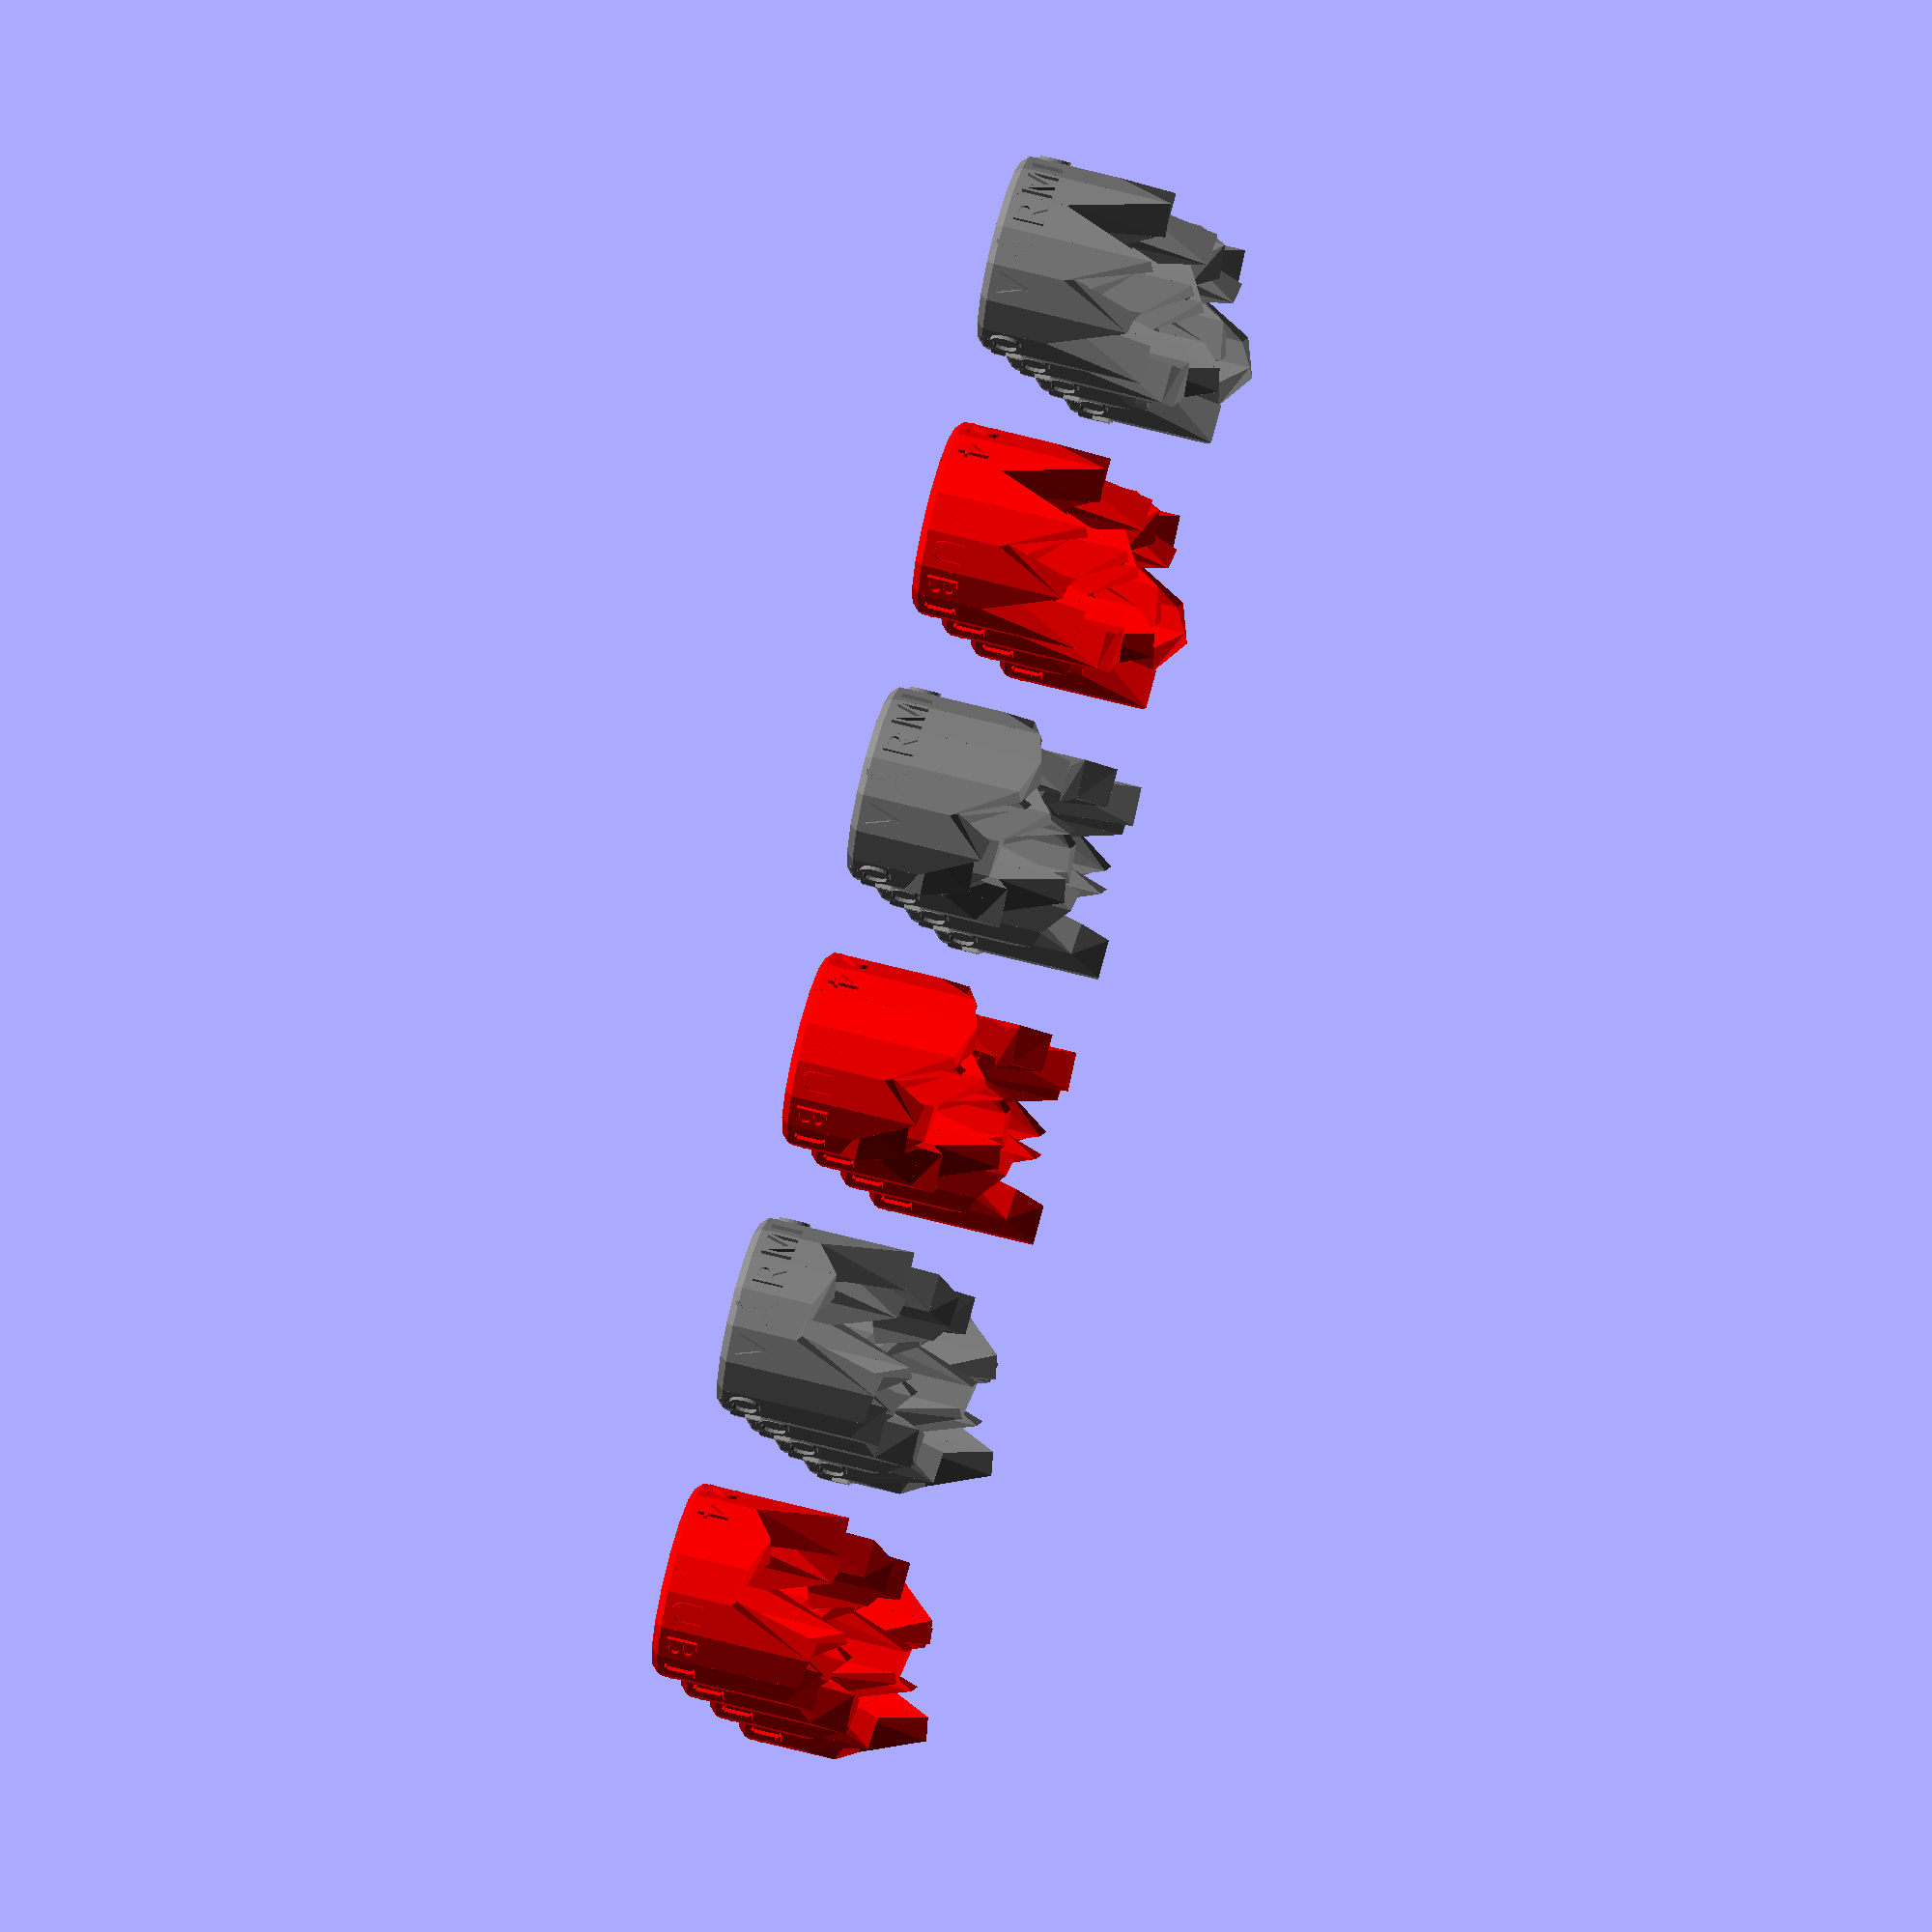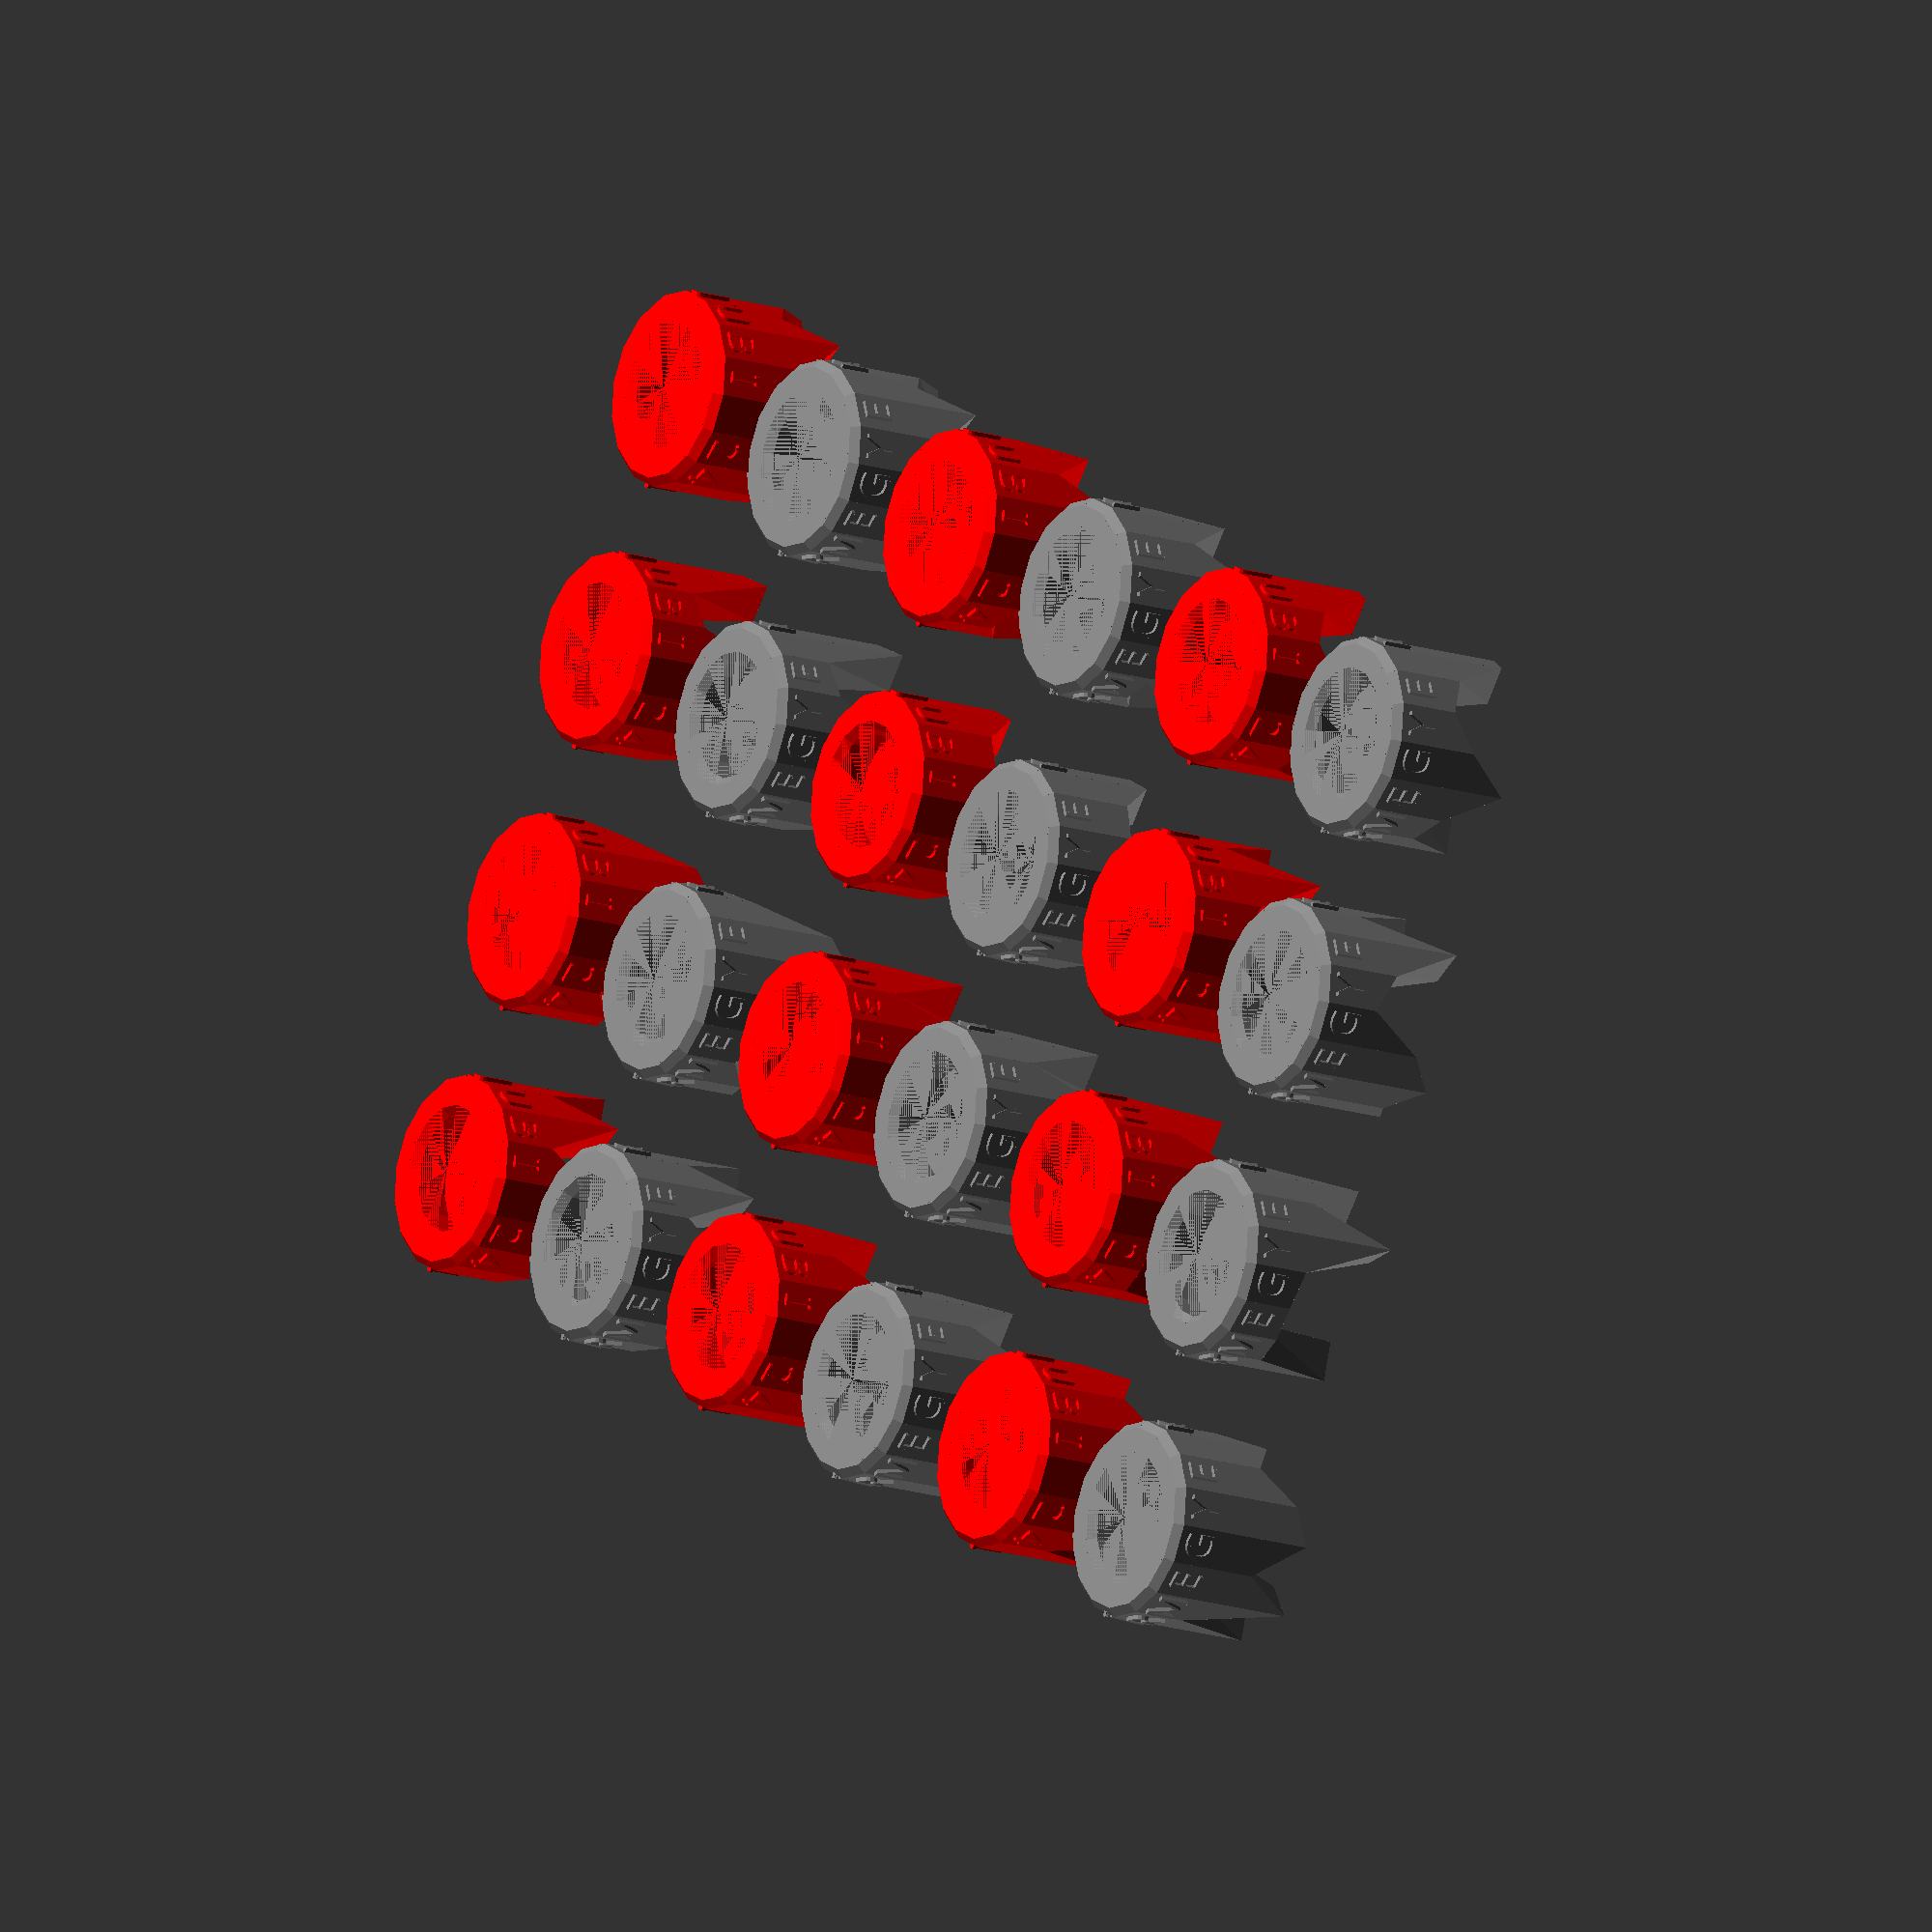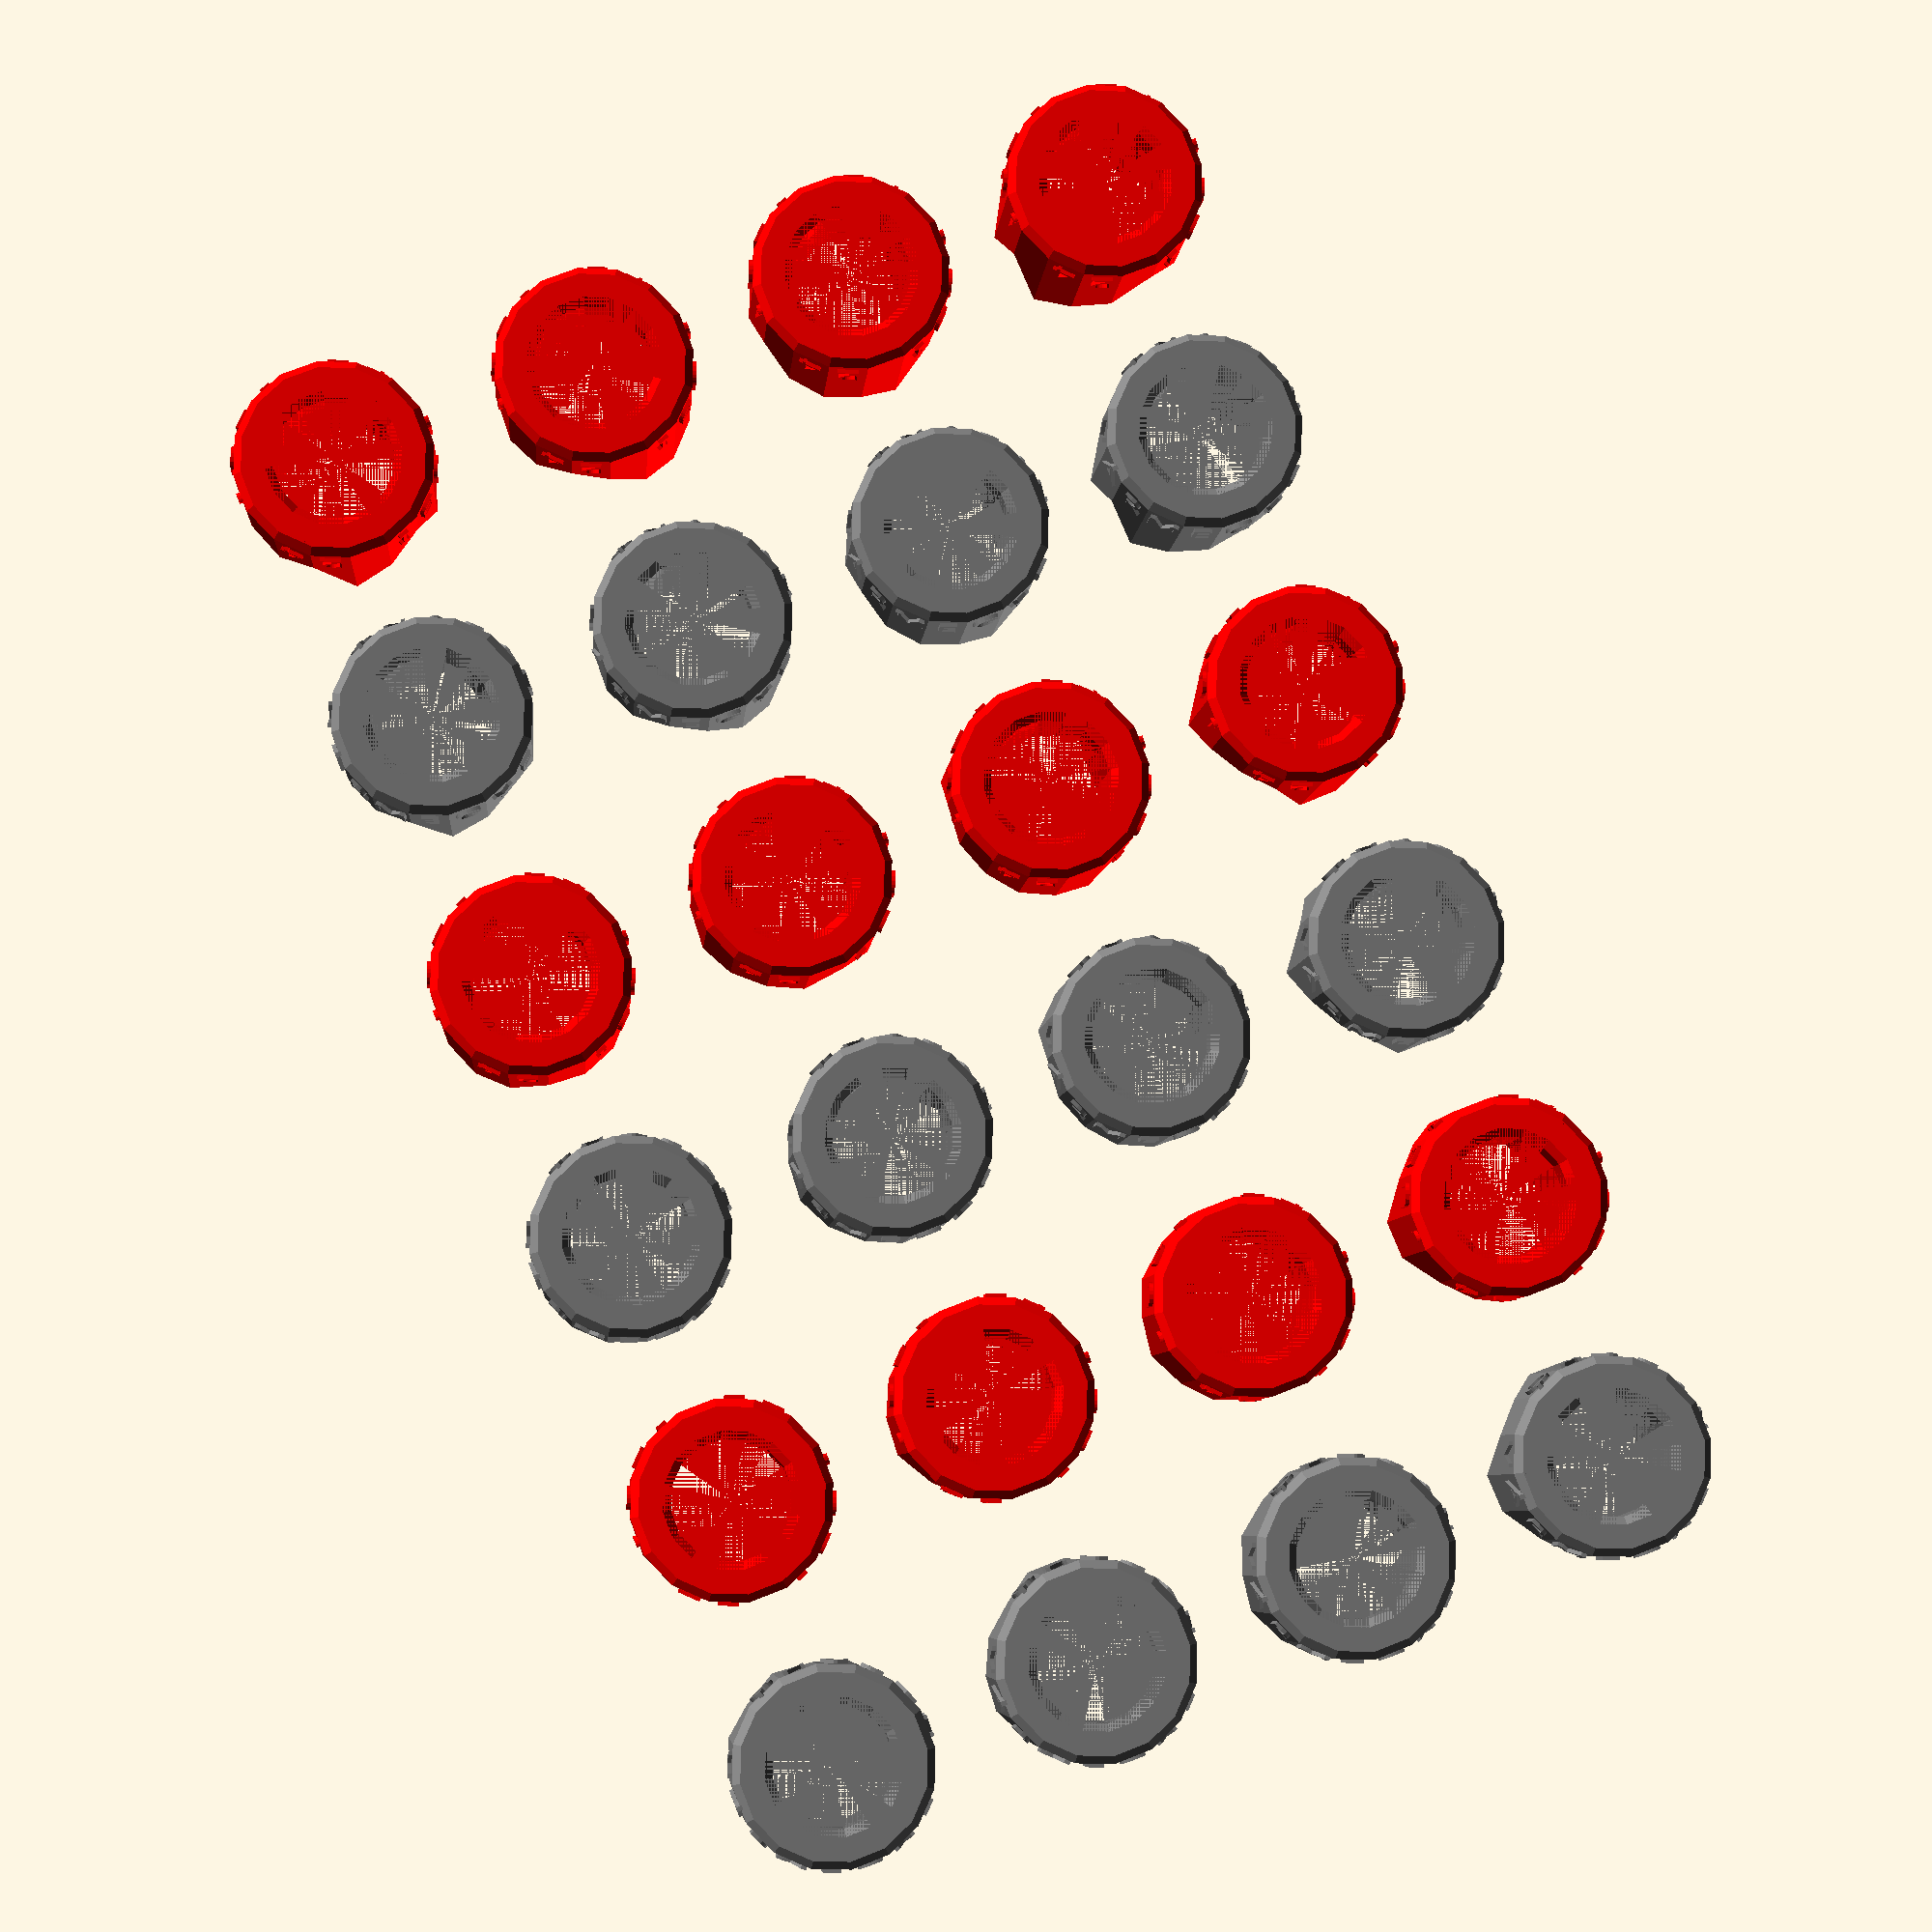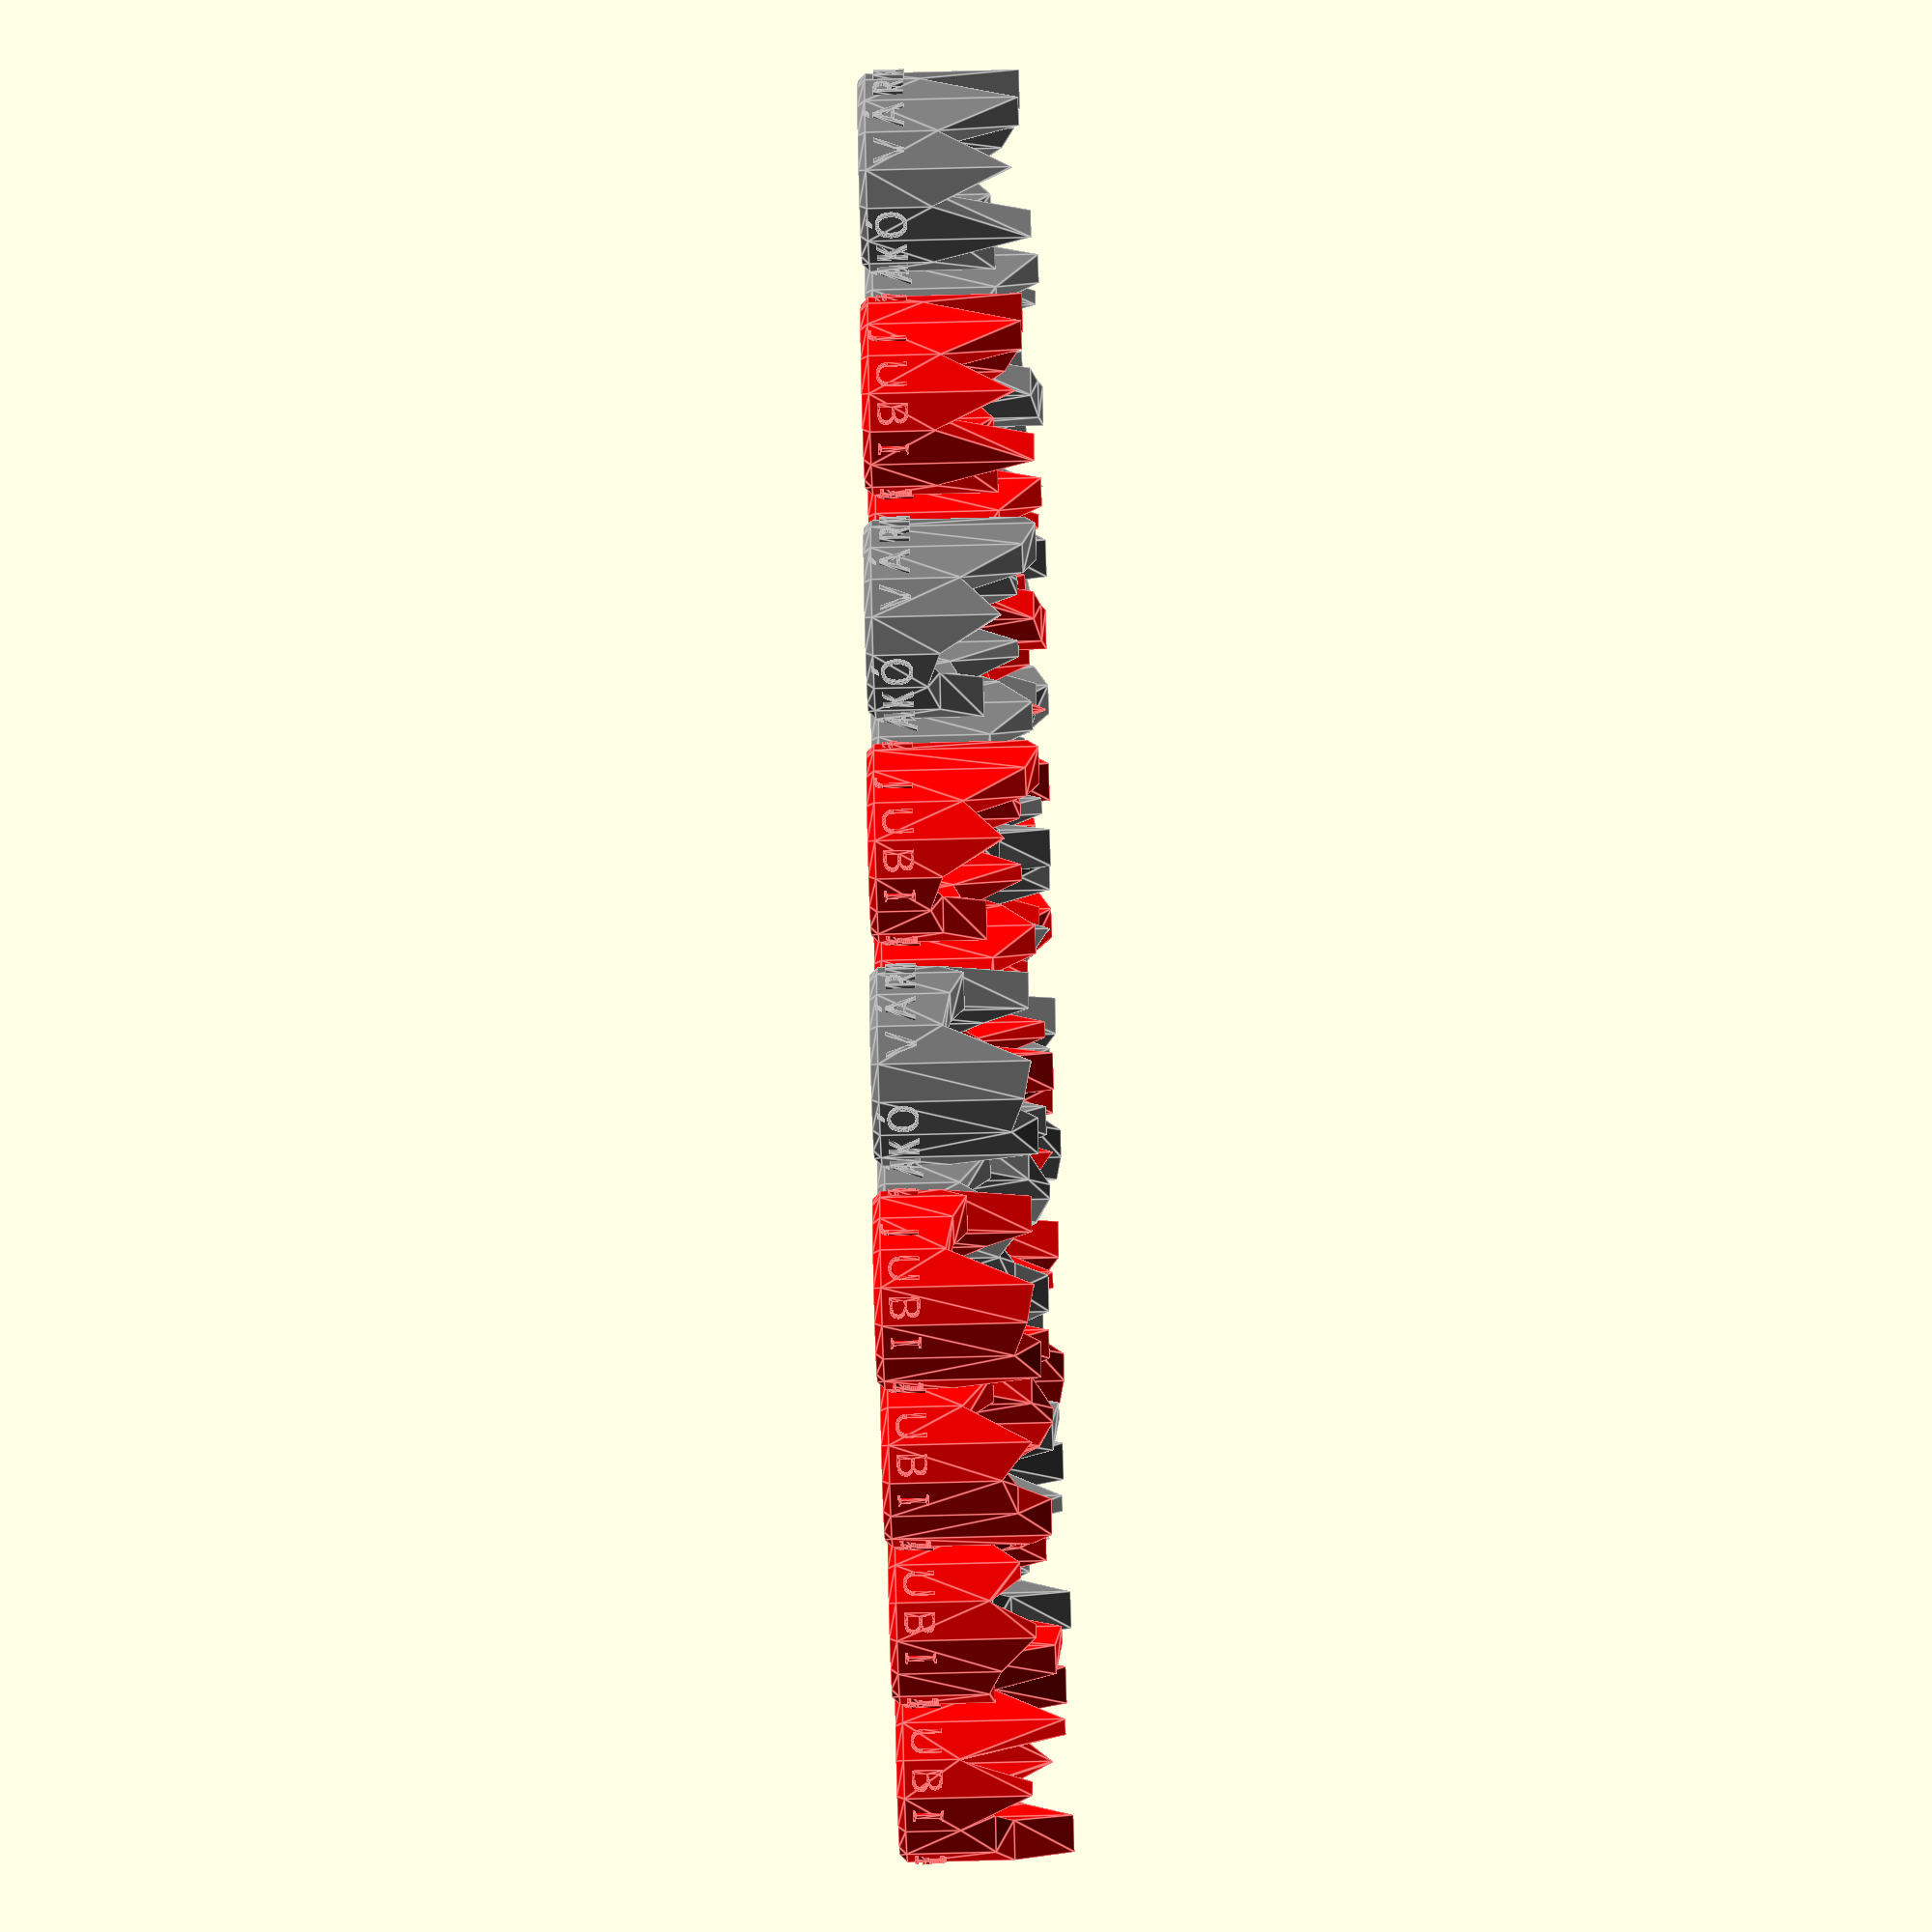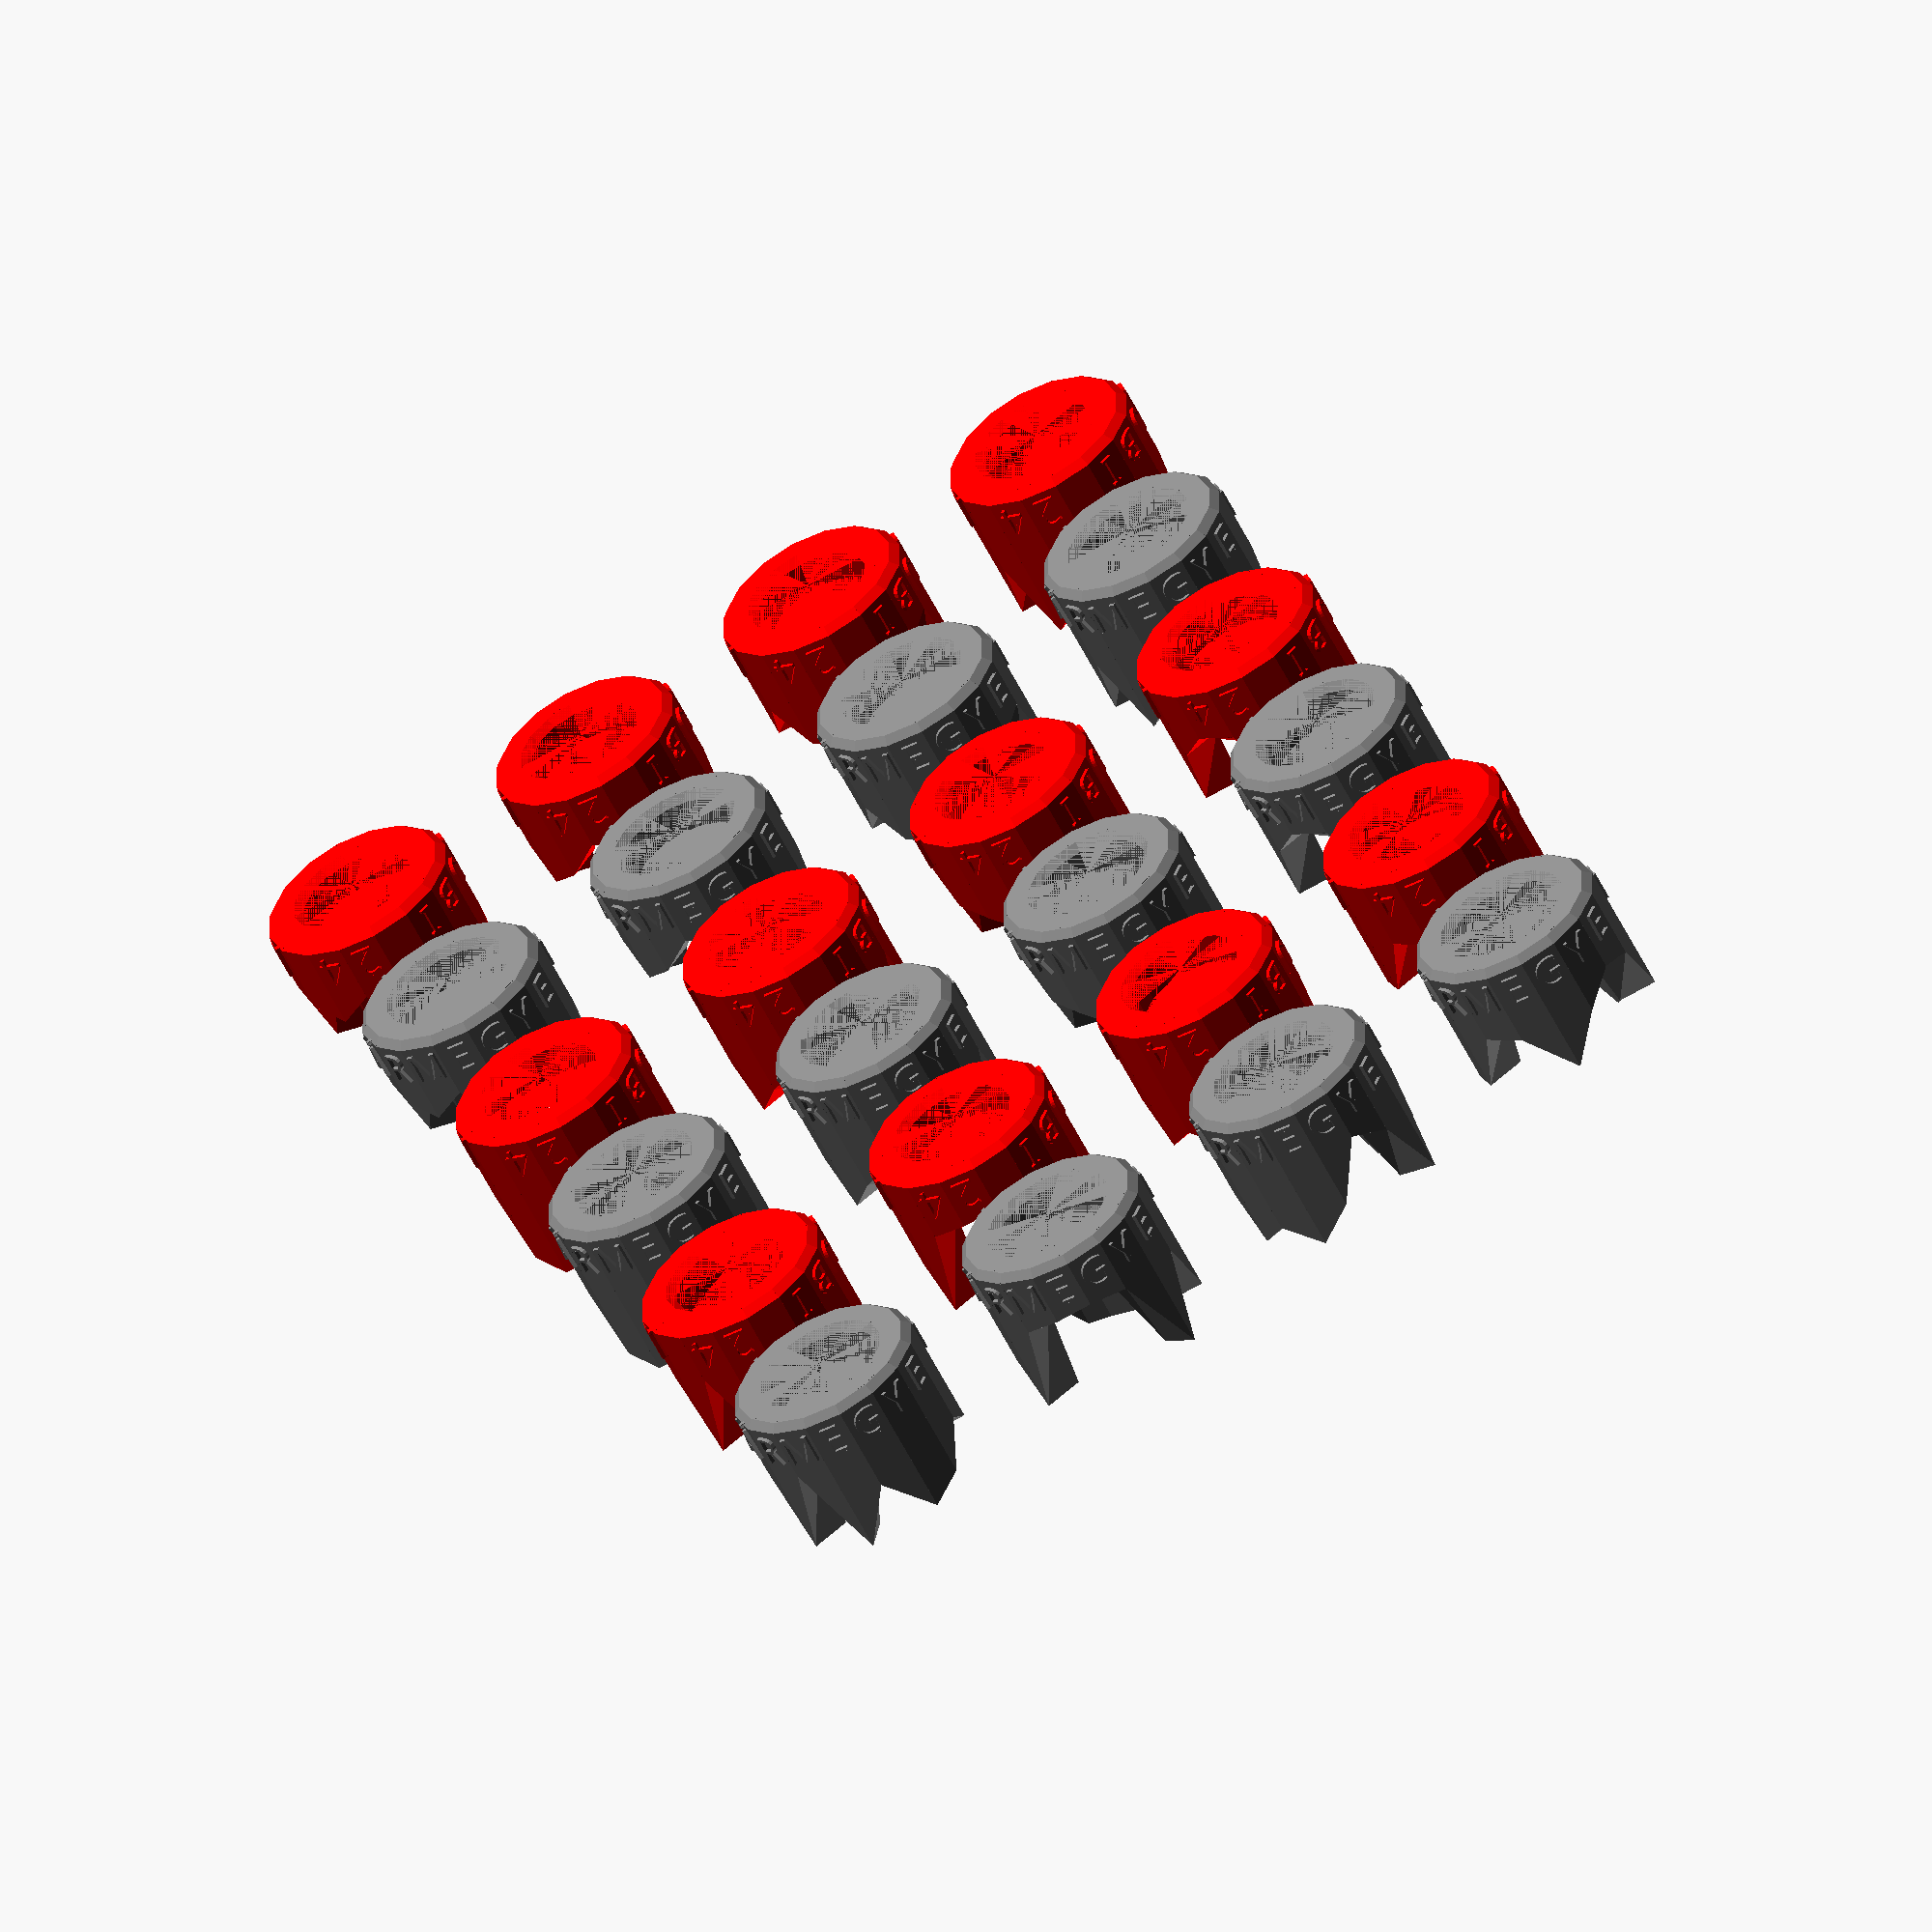
<openscad>

NUMBER_OF_STEPS = 16;
INNER_DIAMETER = 15;
INNER_RADIUS = INNER_DIAMETER / 2;
THICKNESS = 5;
CHAMFER = 1;
HEIGHT = 30;
OUTER_RADIUS = INNER_RADIUS + THICKNESS;
TEXT_SIZE = 4;
TEXT_DEPTH = 0.5;
HEIGHTS = getGeneratedHeights();

//heights = generateHeightArray(NUMBER_OF_STEPS);
//echo(heights);
//heights = HEIGHTS[0];

GAP = 10;
SPACING = 2 * OUTER_RADIUS + GAP;

// Complete woggle print time:
// 1  : 
// 4  : 2.5h
// 8  : 5h
// 10 : 6h
// 12 : 7.25h
// 18 : 11h (5$)

ROWS = 4;
COLUMNS = 3;
//ITERATION = 0;
//START_HEIGHTS = ROWS * COLUMNS * ITERATION;
START_HEIGHTS = 29;

for (row = [0 : ROWS - 1]) {
    for (column = [0 : COLUMNS - 1]) {
        
        x = column * 2 * SPACING;
        y = row * SPACING;
        index = START_HEIGHTS + column + row * COLUMNS;
        echo("**** index", index);
        heights = HEIGHTS[index];
        
        translate([x, y, 0]) {
            color("red")
            bottomRing(heights, "JUBI 24 JUBI 24");

            color("grey")
            translate([SPACING, 0, 0])
//            bottomRing(heights, "HONT  VÁRMEGYE", flipped = true);
            bottomRing(heights, "KARAKÓ VÁRMEGYE", flipped = true);
        }
    }
}

//translate([0, 0, HEIGHT + 2])
//rotate([180, 0, 225])
//color("grey") bottomRing(heights, "HONT  VÁRMEGYE", flipped = true);

//translate([0, 0, 2])
//color("grey") topRing(heights);

//color("grey")
//translate([2 * OUTER_RADIUS + THICKNESS, 0, HEIGHT])
//rotate([180, 0, 0])
//topRing(heights);


module bottomRing(heights, label = "", flipped = false) {
    bottomSegments = buildAllBottomSegments(heights);
    union() {
        for (i = [0 : NUMBER_OF_STEPS - 1]) {
            rotate([0, 0, -i * 360/NUMBER_OF_STEPS])
            polyhedron(bottomSegments[i], cubeFaces);
        }
        
        rotate([0, 0, 180/NUMBER_OF_STEPS])
        difference() {
            cylinder(h=THICKNESS, r=OUTER_RADIUS-CHAMFER, $fn=NUMBER_OF_STEPS);
            cylinder(h=THICKNESS, r=INNER_RADIUS+1.5*CHAMFER, $fn=NUMBER_OF_STEPS);
        }
    }    

    letters(label, flipped);
}

module letters(string, flipped = false) {
    direction = flipped ? -1 : 1;
    for (l = [0 : len(string) - 1]) {
        translate([0, 0, (flipped ? TEXT_SIZE : 0)])
        rotate([0, 0, l * direction * 360 / NUMBER_OF_STEPS])
        translate([0, TEXT_DEPTH-OUTER_RADIUS, 2 * CHAMFER])
        rotate([flipped ? 180 : 0, 0, 0])
        rotate([90, 0, (flipped ? 180 : 0)])
        translate([0, 0, 0])
        linear_extrude(2*TEXT_DEPTH)
        text(string[l], size=TEXT_SIZE, halign="center", font="Arial Black");
    }
}

module topRing(heights) {
    topSegments = buildAllTopSegments(heights);
    union() {
        for (i = [0 : NUMBER_OF_STEPS - 1]) {
            rotate([0, 0, -i * 360/NUMBER_OF_STEPS])
            polyhedron(topSegments[i], cubeFaces);
        }
    }
};

function buildAllBottomSegments(heights) = [
    for (i = [0 : NUMBER_OF_STEPS]) buildBottomSegment(heights[i], heights[i+1])
];
    
function buildAllTopSegments(heights) = [
    for (i = [0 : NUMBER_OF_STEPS]) buildTopSegment(heights[i], heights[i+1])
];
    
cubeFaces = [
  //[0,1,2,3],  // bottom
  [4,5,1,0],  // front
  [7,6,5,4],  // top
  [5,6,2,1],  // right
  [6,7,3,2],  // back
  [7,4,0,3],  // left
  [0,1,9,8],  // front chamfer
  [1,2,10,9], // right chamfer
  [2,3,11,10],// back chamfer
  [0,8,11,3], // left chamfer
  [8,9,10,11], // bottom chamfer
];
    
function buildBottomSegment(currentHeight, nextHeight) = 
    let(
        angle = 180 / NUMBER_OF_STEPS,
        inner = INNER_RADIUS * tan(angle),
        outer = OUTER_RADIUS * tan(angle),
        innerChamfer = (INNER_RADIUS+CHAMFER) * tan(angle),
        outerChamfer = (OUTER_RADIUS-CHAMFER) * tan(angle)
    )
[
    [-outer, OUTER_RADIUS, CHAMFER],          //  0
    [outer, OUTER_RADIUS, CHAMFER],           //  1
    [inner, INNER_RADIUS, CHAMFER],           //  2
    [-inner, INNER_RADIUS, CHAMFER],          //  3
    [-outer, OUTER_RADIUS, currentHeight],    //  4
    [outer, OUTER_RADIUS, nextHeight],        //  5
    [inner, INNER_RADIUS, nextHeight],        //  6
    [-inner, INNER_RADIUS, currentHeight],    //  7
    [-outerChamfer, OUTER_RADIUS-CHAMFER, 0], //  8
    [outerChamfer, OUTER_RADIUS-CHAMFER, 0],  //  9
    [innerChamfer, INNER_RADIUS+CHAMFER, 0],  // 10
    [-innerChamfer, INNER_RADIUS+CHAMFER, 0], // 11
];
    
function buildTopSegment(currentHeight, nextHeight) = 
    let(
        angle = 180 / NUMBER_OF_STEPS,
        inner = INNER_RADIUS * tan(angle),
        outer = OUTER_RADIUS * tan(angle), innerChamfer = (INNER_RADIUS+CHAMFER) * tan(angle),
        outerChamfer = (OUTER_RADIUS-CHAMFER) * tan(angle)
    )
[
    [-outer, OUTER_RADIUS, HEIGHT-CHAMFER],
    [outer, OUTER_RADIUS, HEIGHT-CHAMFER],
    [inner, INNER_RADIUS, HEIGHT-CHAMFER],
    [-inner, INNER_RADIUS, HEIGHT-CHAMFER],
    [-outer, OUTER_RADIUS, currentHeight],
    [outer, OUTER_RADIUS, nextHeight],
    [inner, INNER_RADIUS, nextHeight],
    [-inner, INNER_RADIUS, currentHeight],
    [-outerChamfer, OUTER_RADIUS-CHAMFER, HEIGHT], //  8
    [outerChamfer, OUTER_RADIUS-CHAMFER, HEIGHT],  //  9
    [innerChamfer, INNER_RADIUS+CHAMFER, HEIGHT],  // 10
    [-innerChamfer, INNER_RADIUS+CHAMFER, HEIGHT], // 11
];


// Generate random values
function randomArray(steps) = rands(0.25*HEIGHT, 0.75*HEIGHT, steps);
    
//function doubleArray(array) = concat(array, array);

function invertArray(array) = [
    for (i = [len(array) - 1: -1: 0]) HEIGHT - array[i]
];

// Append the first value after the last value (closing the shape)
function closeArray(array) = concat(array, array[0]);

function generateHeightArray(steps) = 
    let(
        random = randomArray(steps/2),
        inverted = invertArray(random)
    )
    closeArray(concat(random, inverted));
    
function getGeneratedHeights() = [
    [21.6625, 10.464, 9.51756, 22.407, 12.7313, 11.2683, 8.48914, 9.94045, 20.0596, 21.5109, 18.7317, 17.2687, 7.59297, 20.4824, 19.536, 8.33749, 21.6625],
    [20.8879, 15.4114, 9.49103, 10.7345, 12.525, 21.0721, 20.1542, 11.8115, 18.1885, 9.84583, 8.92794, 17.475, 19.2655, 20.509, 14.5886, 9.11207, 20.8879],
    [9.84079, 13.9774, 18.2822, 19.8554, 13.9597, 10.265, 22.1203, 11.0808, 18.9192, 7.87971, 19.735, 16.0403, 10.1446, 11.7178, 16.0226, 20.1592, 9.84079],
    [18.6302, 11.9195, 10.7176, 20.2179, 7.72045, 9.24922, 11.4149, 14.4029, 15.5971, 18.5851, 20.7508, 22.2796, 9.78205, 19.2824, 18.0805, 11.3698, 18.6302],
    [16.2124, 18.0543, 10.9732, 21.6953, 15.7939, 21.1802, 12.7111, 19.2436, 10.7564, 17.2889, 8.81981, 14.2061, 8.30472, 19.0268, 11.9457, 13.7876, 16.2124],
    [13.0926, 15.9633, 7.84449, 16.6874, 14.3767, 16.7905, 11.4802, 17.0813, 12.9187, 18.5198, 13.2095, 15.6233, 13.3126, 22.1555, 14.0367, 16.9074, 13.0926],
    [12.3933, 19.291, 14.7616, 15.3284, 8.40258, 21.6092, 11.9318, 14.1534, 15.8466, 18.0682, 8.3908, 21.5974, 14.6716, 15.2384, 10.709, 17.6067, 12.3933],
    [10.3012, 16.1615, 11.3773, 20.6156, 13.7907, 16.9993, 14.0743, 14.4198, 15.5802, 15.9257, 13.0007, 16.2093, 9.38437, 18.6227, 13.8385, 19.6988, 10.3012],
    [22.4447, 15.0578, 15.7545, 21.7353, 8.40973, 16.2811, 9.39433, 14.1, 15.9, 20.6057, 13.7189, 21.5903, 8.26466, 14.2455, 14.9422, 7.55531, 22.4447],
    [9.8376, 18.8148, 12.7755, 17.8706, 10.3351, 8.56912, 17.4509, 10.6907, 19.3093, 12.5491, 21.4309, 19.6649, 12.1294, 17.2245, 11.1852, 20.1624, 9.8376],
    [8.87184, 20.2518, 15.3407, 12.2801, 19.6459, 14.73, 15.3446, 7.63809, 22.3619, 14.6554, 15.27, 10.3541, 17.7199, 14.6593, 9.74819, 21.1282, 8.87184],
    [10.9851, 13.7262, 7.98437, 21.0849, 16.5911, 20.3808, 10.5698, 20.9462, 9.05375, 19.4302, 9.61919, 13.4089, 8.91506, 22.0156, 16.2738, 19.0149, 10.9851],
    [17.1866, 17.211, 11.7866, 13.0891, 7.86647, 17.4585, 20.7822, 10.3411, 19.6589, 9.2178, 12.5415, 22.1335, 16.9109, 18.2134, 12.789, 12.8134, 17.1866],
    [18.6111, 21.7007, 19.8455, 8.57966, 21.2273, 10.5277, 13.1728, 12.2472, 17.7528, 16.8272, 19.4723, 8.77267, 21.4203, 10.1545, 8.2993, 11.3889, 18.6111],
    [20.7142, 19.9113, 17.1569, 8.82863, 21.9318, 20.6784, 9.48554, 14.0676, 15.9324, 20.5145, 9.3216, 8.06819, 21.1714, 12.8431, 10.0887, 9.28579, 20.7142],
    [19.8646, 13.0788, 20.817, 9.82175, 12.1199, 10.7976, 12.6108, 19.9867, 10.0133, 17.3892, 19.2024, 17.8801, 20.1782, 9.18299, 16.9212, 10.1354, 19.8646],
    [16.9485, 21.0857, 10.9791, 10.2509, 17.807, 8.34698, 9.5242, 10.7371, 19.2629, 20.4758, 21.653, 12.193, 19.7491, 19.0209, 8.91428, 13.0515, 16.9485],
    [11.0781, 8.3417, 22.4716, 10.6895, 11.9832, 18.7324, 21.7583, 8.15733, 21.8427, 8.24175, 11.2676, 18.0168, 19.3105, 7.5284, 21.6583, 18.9219, 11.0781],
    [16.7335, 14.552, 14.5104, 20.6335, 11.7872, 9.13459, 13.6705, 17.7459, 12.2541, 16.3295, 20.8654, 18.2128, 9.36649, 15.4896, 15.448, 13.2665, 16.7335],
    [21.4335, 14.644, 17.1061, 13.2734, 9.54964, 20.727, 9.32679, 11.2813, 18.7187, 20.6732, 9.27297, 20.4504, 16.7266, 12.8939, 15.356, 8.56648, 21.4335],
    [21.2528, 19.6864, 19.267, 20.7915, 11.9119, 17.8959, 14.5748, 11.468, 18.532, 15.4252, 12.1041, 18.0881, 9.20849, 10.733, 10.3136, 8.74717, 21.2528],
    [8.05355, 18.4191, 10.084, 21.0829, 14.7862, 21.0067, 7.94205, 19.5514, 10.4486, 22.058, 8.99329, 15.2138, 8.91705, 19.916, 11.5809, 21.9465, 8.05355],
    [9.50441, 15.9156, 15.7631, 7.75189, 9.99374, 9.35262, 8.72943, 22.2181, 7.78187, 21.2706, 20.6474, 20.0063, 22.2481, 14.2369, 14.0844, 20.4956, 9.50441],
    [21.8829, 16.0672, 15.8619, 15.3308, 17.6696, 7.59654, 21.5546, 9.0765, 20.9235, 8.44541, 22.4035, 12.3304, 14.6692, 14.1381, 13.9328, 8.11711, 21.8829],
    [22.4839, 14.2339, 10.5608, 12.2912, 17.37, 17.0194, 17.7454, 10.3581, 19.6419, 12.2546, 12.9806, 12.63, 17.7088, 19.4392, 15.7661, 7.51614, 22.4839],
    [17.9816, 12.8138, 10.3765, 16.1322, 8.06375, 12.8446, 21.3762, 10.5987, 19.4013, 8.6238, 17.1554, 21.9363, 13.8678, 19.6235, 17.1862, 12.0184, 17.9816],
    [8.8079, 20.5603, 11.1183, 7.6335, 7.75584, 13.9519, 13.0051, 19.8936, 10.1064, 16.9949, 16.0481, 22.2442, 22.3665, 18.8817, 9.43969, 21.1921, 8.8079],
    [9.98801, 21.9871, 14.1046, 13.3584, 12.1583, 20.1897, 16.3097, 11.9617, 18.0383, 13.6903, 9.81033, 17.8417, 16.6416, 15.8954, 8.01286, 20.012, 9.98801],
    [10.6498, 14.2274, 8.33794, 8.59715, 17.5689, 11.8357, 11.7783, 14.8452, 15.1548, 18.2217, 18.1643, 12.4311, 21.4028, 21.6621, 15.7726, 19.3502, 10.6498],
    [21.7781, 12.5935, 21.9312, 17.5735, 15.2573, 7.67712, 13.8843, 19.734, 10.266, 16.1157, 22.3229, 14.7427, 12.4265, 8.06876, 17.4065, 8.22191, 21.7781],
    [20.9719, 11.5387, 7.94255, 8.606, 21.5787, 20.1836, 19.8075, 11.6178, 18.3822, 10.1925, 9.81638, 8.42133, 21.394, 22.0575, 18.4613, 9.02809, 20.9719],
    [19.5477, 18.7236, 10.2891, 11.3392, 18.075, 12.1653, 8.98382, 10.7171, 19.2829, 21.0162, 17.8347, 11.925, 18.6608, 19.7109, 11.2764, 10.4523, 19.5477],
    [17.0129, 11.2026, 15.6921, 17.4046, 16.7884, 20.1122, 9.07663, 8.18836, 21.8116, 20.9234, 9.88784, 13.2116, 12.5954, 14.3079, 18.7974, 12.9871, 17.0129],
    [8.17445, 11.6213, 12.9499, 16.2407, 18.004, 21.6981, 12.0677, 12.4133, 17.5867, 17.9323, 8.30192, 11.996, 13.7593, 17.0501, 18.3787, 21.8255, 8.17445],
    [14.2877, 19.6972, 16.8082, 20.2012, 16.0754, 8.32522, 11.1925, 21.3938, 8.60617, 18.8075, 21.6748, 13.9246, 9.79881, 13.1918, 10.3028, 15.7123, 14.2877],
    [10.598, 14.5379, 12.6717, 8.46626, 11.1511, 19.1723, 21.8205, 19.9392, 10.0608, 8.17946, 10.8277, 18.8489, 21.5337, 17.3283, 15.4621, 19.402, 10.598],
    [15.2403, 20.694, 16.5323, 13.9828, 15.87, 7.61759, 19.3552, 8.63998, 21.36, 10.6448, 22.3824, 14.13, 16.0172, 13.4677, 9.30597, 14.7597, 15.2403],
    [16.7793, 22.2295, 9.1534, 8.26417, 7.71785, 8.67402, 21.5133, 10.4034, 19.5966, 8.48668, 21.326, 22.2822, 21.7358, 20.8466, 7.77047, 13.2207, 16.7793],
    [9.38387, 10.3635, 12.1436, 8.84866, 20.2653, 14.4188, 7.95782, 19.0443, 10.9557, 22.0422, 15.5812, 9.73467, 21.1513, 17.8564, 19.6365, 20.6161, 9.38387],
    [12.4322, 20.3796, 22.1052, 20.6394, 15.1172, 18.3948, 19.3765, 10.6617, 19.3383, 10.6235, 11.6052, 14.8828, 9.36061, 7.89481, 9.62042, 17.5678, 12.4322],
    [10.3262, 20.6447, 8.10818, 20.7082, 12.9256, 19.8721, 18.191, 13.4376, 16.5624, 11.809, 10.1279, 17.0744, 9.29182, 21.8918, 9.35528, 19.6738, 10.3262],
    [10.7351, 15.2402, 19.2296, 17.7242, 19.9965, 19.0704, 10.7235, 21.2375, 8.76245, 19.2765, 10.9296, 10.0035, 12.2758, 10.7704, 14.7598, 19.2649, 10.7351],
    [16.4067, 13.6571, 21.0361, 11.0765, 19.0076, 14.9984, 9.66477, 19.784, 10.216, 20.3352, 15.0016, 10.9924, 18.9235, 8.96391, 16.3429, 13.5933, 16.4067],
    [14.8326, 13.7406, 12.209, 21.3746, 17.1737, 7.51904, 10.9766, 7.63302, 22.367, 19.0234, 22.481, 12.8263, 8.62539, 17.791, 16.2594, 15.1674, 14.8326],
    [11.2352, 16.6116, 10.295, 20.5646, 15.7979, 12.4346, 9.84076, 11.2471, 18.7529, 20.1592, 17.5654, 14.2021, 9.43536, 19.705, 13.3884, 18.7648, 11.2352],
    [10.6848, 14.1964, 16.6084, 22.0514, 16.0592, 18.6782, 10.0895, 19.1491, 10.8509, 19.9105, 11.3218, 13.9408, 7.94862, 13.3916, 15.8036, 19.3152, 10.6848],
    [15.6792, 7.95869, 7.67742, 12.6024, 19.4369, 18.1142, 8.71671, 22.407, 7.59301, 21.2833, 11.8858, 10.5631, 17.3976, 22.3226, 22.0413, 14.3208, 15.6792],
    [13.0854, 7.89873, 9.14691, 20.3346, 10.7631, 20.478, 22.2164, 20.8216, 9.17844, 7.78361, 9.52201, 19.2369, 9.6654, 20.8531, 22.1013, 16.9146, 13.0854],
    [21.4579, 21.4003, 8.26168, 11.1095, 12.7455, 17.3743, 9.07828, 17.2366, 12.7634, 20.9217, 12.6257, 17.2545, 18.8905, 21.7383, 8.59969, 8.5421, 21.4579],
    [8.45255, 9.509, 20.7319, 21.5705, 16.9151, 17.1749, 12.9619, 20.9726, 9.02742, 17.0381, 12.8251, 13.0849, 8.42945, 9.26814, 20.491, 21.5474, 8.45255],
    [12.207, 15.7383, 11.238, 13.6059, 20.3444, 9.37531, 14.1736, 22.0125, 7.98752, 15.8264, 20.6247, 9.65559, 16.3941, 18.762, 14.2617, 17.793, 12.207],
    [9.55816, 22.1653, 10.2177, 11.9267, 19.0323, 21.1838, 21.7265, 12.3785, 17.6215, 8.27354, 8.81616, 10.9677, 18.0733, 19.7823, 7.83473, 20.4418, 9.55816],
    [20.2065, 15.5307, 9.61909, 17.2253, 21.9292, 15.2109, 18.6745, 7.70162, 22.2984, 11.3255, 14.7891, 8.07085, 12.7747, 20.3809, 14.4693, 9.79352, 20.2065],
    [9.16798, 18.2484, 18.1821, 19.5643, 10.2262, 20.0515, 13.107, 13.0819, 16.9181, 16.893, 9.94853, 19.7738, 10.4357, 11.8179, 11.7516, 20.832, 9.16798],
    [16.4314, 16.9814, 22.2659, 17.4249, 9.62077, 14.9008, 8.13824, 7.65268, 22.3473, 21.8618, 15.0992, 20.3792, 12.5751, 7.73407, 13.0186, 13.5686, 16.4314],
    [18.1474, 21.8056, 15.3568, 11.7172, 12.7148, 19.9125, 22.385, 22.3792, 7.62084, 7.61502, 10.0875, 17.2852, 18.2828, 14.6432, 8.19442, 11.8526, 18.1474],
    [19.825, 17.2018, 9.80338, 22.1711, 21.2031, 16.8782, 19.2927, 16.072, 13.928, 10.7073, 13.1218, 8.79693, 7.8289, 20.1966, 12.7982, 10.175, 19.825],
    [9.87171, 13.4011, 14.8402, 10.2814, 8.16037, 16.0654, 11.396, 22.2761, 7.72387, 18.604, 13.9346, 21.8396, 19.7186, 15.1598, 16.5989, 20.1283, 9.87171],
    [10.1765, 21.7001, 10.0969, 19.2967, 20.0378, 20.4804, 16.3153, 7.66126, 22.3387, 13.6847, 9.51961, 9.96217, 10.7033, 19.9031, 8.29995, 19.8235, 10.1765],
    [21.6867, 12.8632, 8.71996, 12.3096, 22.0263, 13.6324, 21.9163, 22.4845, 7.51553, 8.08367, 16.3676, 7.97371, 17.6904, 21.28, 17.1368, 8.31328, 21.6867],
    [16.1595, 18.9305, 9.57846, 18.8709, 14.7179, 7.80298, 12.4514, 11.444, 18.556, 17.5486, 22.197, 15.2821, 11.1291, 20.4215, 11.0695, 13.8405, 16.1595],
    [9.25938, 15.5391, 20.9246, 12.6298, 9.372, 12.1873, 19.094, 12.0848, 17.9152, 10.906, 17.8127, 20.628, 17.3702, 9.07543, 14.4609, 20.7406, 9.25938],
    [17.115, 19.1814, 20.5092, 13.1659, 15.3665, 22.1244, 20.1526, 12.8288, 17.1712, 9.84737, 7.87556, 14.6335, 16.8341, 9.49077, 10.8186, 12.885, 17.115],
    [11.7684, 13.4491, 13.6709, 10.8234, 22.0937, 10.3734, 10.9604, 9.94916, 20.0508, 19.0396, 19.6266, 7.90631, 19.1766, 16.3291, 16.5509, 18.2316, 11.7684],
    [19.9619, 15.2252, 11.7631, 15.3278, 17.4353, 17.9731, 10.892, 8.29182, 21.7082, 19.108, 12.0269, 12.5647, 14.6722, 18.2369, 14.7748, 10.0381, 19.9619],
    [11.0116, 15.5929, 22.3166, 15.6073, 14.2332, 18.2286, 13.7884, 9.72776, 20.2722, 16.2116, 11.7714, 15.7668, 14.3927, 7.68337, 14.4071, 18.9884, 11.0116],
    [9.9782, 18.0435, 10.7534, 8.43976, 15.7803, 16.8364, 10.1299, 18.08, 11.92, 19.8701, 13.1636, 14.2197, 21.5602, 19.2466, 11.9565, 20.0218, 9.9782],
    [18.4734, 12.2155, 19.5922, 22.4829, 7.75945, 10.7752, 18.7426, 10.5381, 19.4619, 11.2574, 19.2248, 22.2406, 7.51714, 10.4078, 17.7845, 11.5266, 18.4734],
    [17.9451, 9.58373, 21.3577, 18.0328, 14.2401, 11.3256, 14.9239, 9.74336, 20.2566, 15.0761, 18.6744, 15.7599, 11.9672, 8.64233, 20.4163, 12.0549, 17.9451],
    [8.80214, 14.8169, 15.3681, 22.3162, 7.60405, 9.3109, 16.7494, 19.2609, 10.7391, 13.2506, 20.6891, 22.396, 7.68383, 14.6319, 15.1831, 21.1979, 8.80214],
    [12.1263, 12.5008, 20.0883, 9.44103, 18.0663, 19.076, 21.7841, 12.9379, 17.0621, 8.21593, 10.924, 11.9337, 20.559, 9.91169, 17.4992, 17.8737, 12.1263],
    [9.61336, 15.4844, 17.7212, 7.95462, 21.5203, 8.43846, 20.0039, 10.5876, 19.4124, 9.99609, 21.5615, 8.47965, 22.0454, 12.2788, 14.5156, 20.3866, 9.61336],
    [12.4049, 19.7815, 16.3379, 20.4108, 21.494, 22.4588, 17.7234, 8.35265, 21.6474, 12.2766, 7.54119, 8.50599, 9.58916, 13.6621, 10.2185, 17.5951, 12.4049],
    [11.1376, 15.6687, 19.2998, 10.4885, 16.8606, 7.72423, 18.3383, 19.8705, 10.1295, 11.6617, 22.2758, 13.1394, 19.5115, 10.7002, 14.3313, 18.8624, 11.1376],
    [11.4982, 18.5771, 19.2643, 10.9342, 20.2592, 11.4848, 20.0068, 8.50448, 21.4955, 9.99318, 18.5152, 9.74082, 19.0658, 10.7357, 11.4229, 18.5018, 11.4982],
    [11.2518, 16.6837, 18.9436, 10.8589, 15.9603, 15.2549, 16.9646, 8.29984, 21.7002, 13.0354, 14.7451, 14.0397, 19.1411, 11.0564, 13.3163, 18.7482, 11.2518],
    [13.0089, 9.12278, 7.95127, 16.3461, 17.4513, 13.7332, 10.0925, 16.7535, 13.2465, 19.9075, 16.2668, 12.5487, 13.6539, 22.0487, 20.8772, 16.9911, 13.0089],
    [12.1368, 21.0906, 17.0397, 13.0621, 8.72499, 10.0222, 14.5313, 12.0696, 17.9304, 15.4687, 19.9778, 21.275, 16.9379, 12.9603, 8.90941, 17.8632, 12.1368],
    [12.3523, 13.5446, 13.3109, 7.98591, 15.8375, 14.5936, 18.9075, 22.213, 7.78697, 11.0925, 15.4064, 14.1625, 22.0141, 16.6891, 16.4554, 17.6477, 12.3523],
    [14.9061, 19.733, 11.104, 13.5677, 16.1319, 8.1804, 15.4381, 20.1274, 9.87264, 14.5619, 21.8196, 13.8681, 16.4323, 18.896, 10.267, 15.0939, 14.9061],
    [10.4205, 15.5829, 12.3875, 20.2921, 20.6024, 14.3654, 19.3255, 20.7357, 9.26425, 10.6745, 15.6346, 9.39764, 9.70794, 17.6125, 14.4171, 19.5795, 10.4205],
    [14.9787, 21.1329, 16.5011, 16.2231, 19.1009, 22.1874, 10.1596, 15.1655, 14.8345, 19.8404, 7.81263, 10.8991, 13.7769, 13.4989, 8.86714, 15.0213, 14.9787],
    [10.6538, 22.3346, 18.6136, 15.7656, 9.71362, 16.0006, 17.1798, 8.64683, 21.3532, 12.8202, 13.9994, 20.2864, 14.2344, 11.3864, 7.66543, 19.3462, 10.6538],
    [18.7841, 11.6052, 10.5085, 20.9832, 14.7915, 14.3065, 10.7718, 20.2521, 9.74786, 19.2282, 15.6935, 15.2085, 9.01684, 19.4915, 18.3948, 11.2159, 18.7841],
    [11.4145, 17.6095, 17.7475, 7.77668, 20.5499, 8.20988, 21.9557, 11.997, 18.003, 8.04426, 21.7901, 9.4501, 22.2233, 12.2525, 12.3905, 18.5855, 11.4145],
    [17.9133, 15.998, 10.0505, 16.3989, 10.2109, 11.1102, 21.5448, 17.6522, 12.3478, 8.45521, 18.8898, 19.7891, 13.6011, 19.9495, 14.002, 12.0867, 17.9133],
    [19.4953, 9.39577, 20.2535, 15.9388, 12.109, 11.1438, 19.6882, 12.059, 17.941, 10.3118, 18.8562, 17.891, 14.0612, 9.74645, 20.6042, 10.5047, 19.4953],
    [8.5369, 16.4101, 20.8577, 11.1133, 8.65241, 14.9916, 8.02551, 15.5272, 14.4728, 21.9745, 15.0084, 21.3476, 18.8867, 9.14231, 13.5899, 21.4631, 8.5369],
    [22.0495, 12.887, 12.7088, 15.7282, 16.1803, 11.1503, 9.71853, 22.1233, 7.87672, 20.2815, 18.8497, 13.8197, 14.2718, 17.2912, 17.113, 7.95052, 22.0495],
    [11.0232, 10.434, 8.36114, 17.2996, 15.066, 20.1126, 7.69161, 10.7201, 19.2799, 22.3084, 9.8874, 14.934, 12.7004, 21.6389, 19.566, 18.9768, 11.0232],
    [9.17307, 17.0304, 9.08661, 19.1598, 16.8713, 21.9295, 7.82346, 10.458, 19.542, 22.1765, 8.07054, 13.1287, 10.8402, 20.9134, 12.9696, 20.8269, 9.17307],
    [9.7777, 16.9942, 22.3538, 9.55521, 16.5497, 19.8403, 13.3206, 13.4746, 16.5254, 16.6794, 10.1597, 13.4503, 20.4448, 7.64621, 13.0058, 20.2223, 9.7777],
    [8.52575, 18.4015, 7.84418, 11.5548, 7.89566, 11.8434, 19.1536, 17.9069, 12.0931, 10.8464, 18.1566, 22.1043, 18.4452, 22.1558, 11.5985, 21.4743, 8.52575],
    [13.3974, 14.3251, 21.017, 15.8561, 10.3064, 22.2501, 21.1823, 19.1898, 10.8102, 8.81767, 7.74994, 19.6936, 14.1439, 8.98296, 15.6749, 16.6026, 13.3974],
    [10.7644, 15.2498, 10.967, 12.922, 21.0365, 17.6744, 7.79648, 18.8763, 11.1237, 22.2035, 12.3256, 8.96352, 17.078, 19.033, 14.7502, 19.2356, 10.7644],
    [12.1017, 9.6986, 12.5079, 16.109, 13.3315, 16.6023, 14.5497, 19.4398, 10.5602, 15.4503, 13.3977, 16.6685, 13.891, 17.4921, 20.3014, 17.8983, 12.1017],
    [21.4824, 14.1988, 18.7813, 13.0946, 15.4294, 8.20878, 18.4928, 12.3398, 17.6602, 11.5072, 21.7912, 14.5706, 16.9054, 11.2187, 15.8012, 8.51758, 21.4824],
    [14.1003, 18.7334, 16.568, 9.95228, 21.7781, 15.5321, 20.2699, 20.1275, 9.87248, 9.73006, 14.4679, 8.22186, 20.0477, 13.432, 11.2666, 15.8997, 14.1003],
    [18.5934, 9.70241, 11.7164, 20.7892, 11.7424, 21.9908, 10.0043, 11.7901, 18.2099, 19.9957, 8.0092, 18.2576, 9.21081, 18.2836, 20.2976, 11.4066, 18.5934],
    [11.5406, 13.3666, 12.4341, 17.0844, 18.791, 12.985, 16.9809, 17.5862, 12.4138, 13.0191, 17.015, 11.209, 12.9156, 17.5659, 16.6334, 18.4594, 11.5406],
    [8.20051, 9.30851, 16.016, 20.8518, 15.5376, 9.83499, 17.2749, 7.87959, 22.1204, 12.7251, 20.165, 14.4624, 9.14816, 13.984, 20.6915, 21.7995, 8.20051]
];
</openscad>
<views>
elev=117.7 azim=156.0 roll=254.9 proj=o view=wireframe
elev=15.9 azim=151.9 roll=235.8 proj=o view=wireframe
elev=6.5 azim=111.3 roll=175.6 proj=p view=solid
elev=237.1 azim=68.1 roll=268.3 proj=o view=edges
elev=237.9 azim=292.3 roll=333.8 proj=o view=wireframe
</views>
